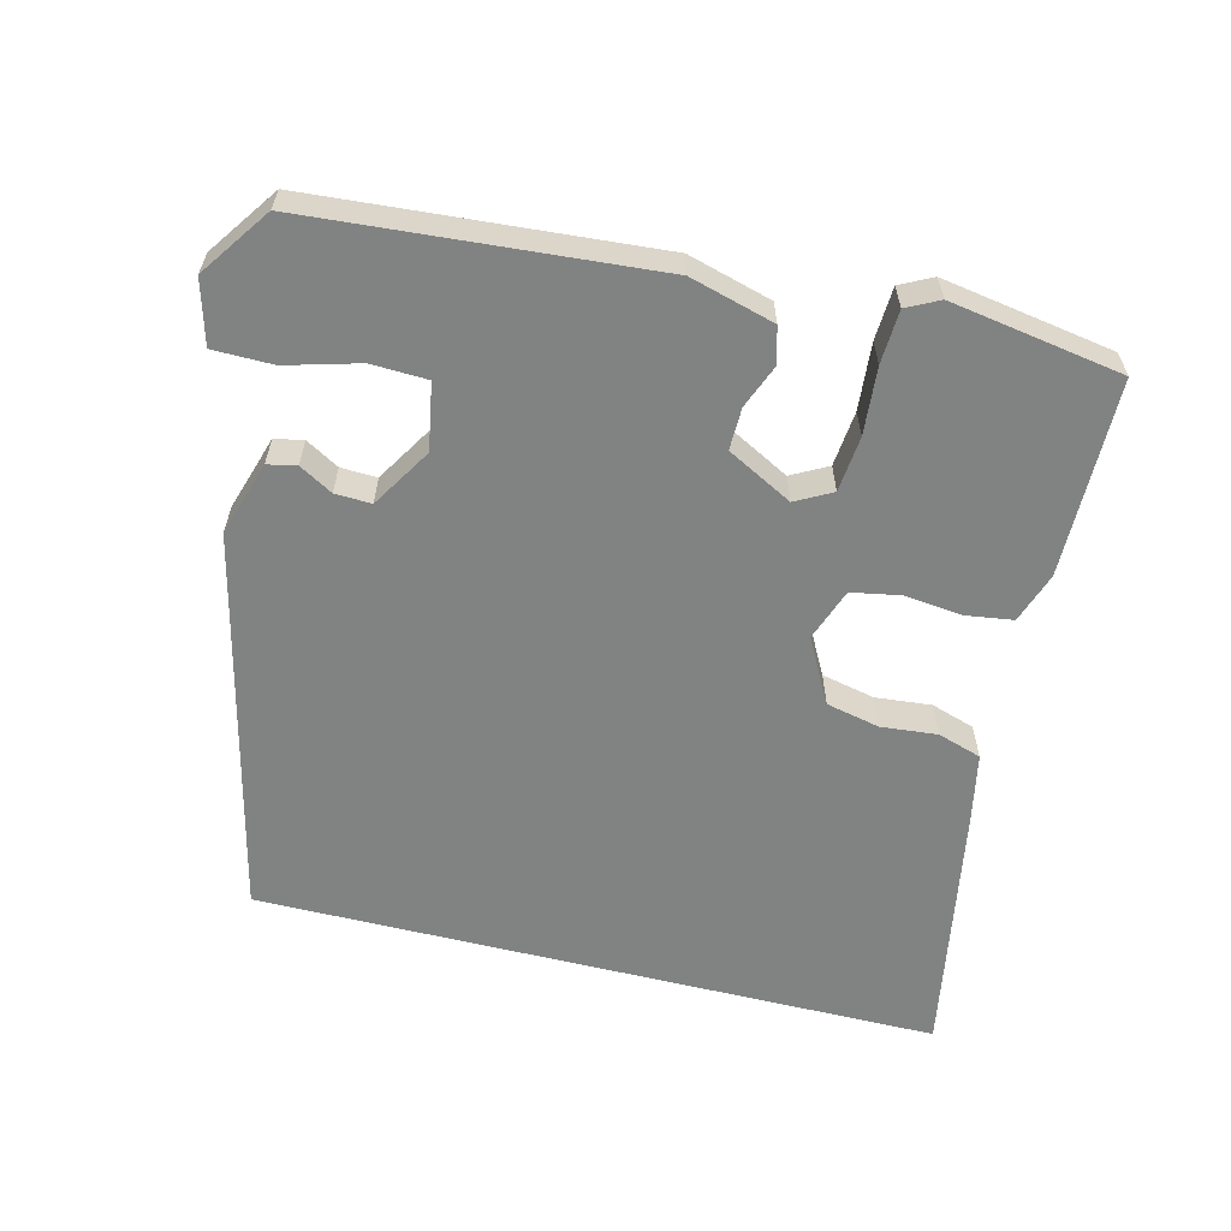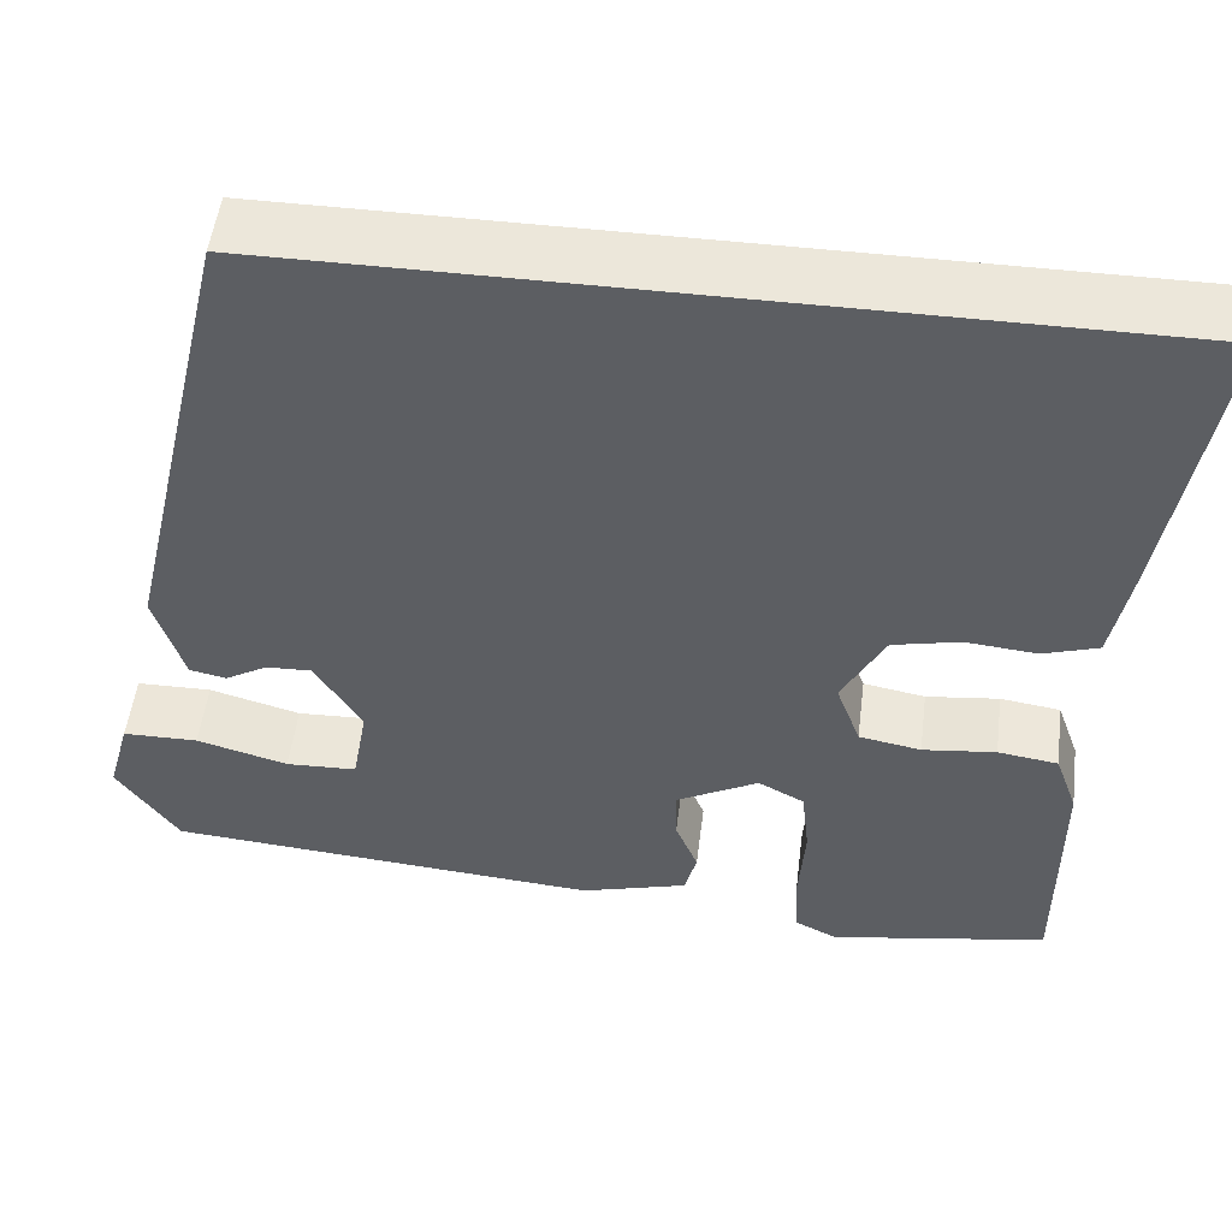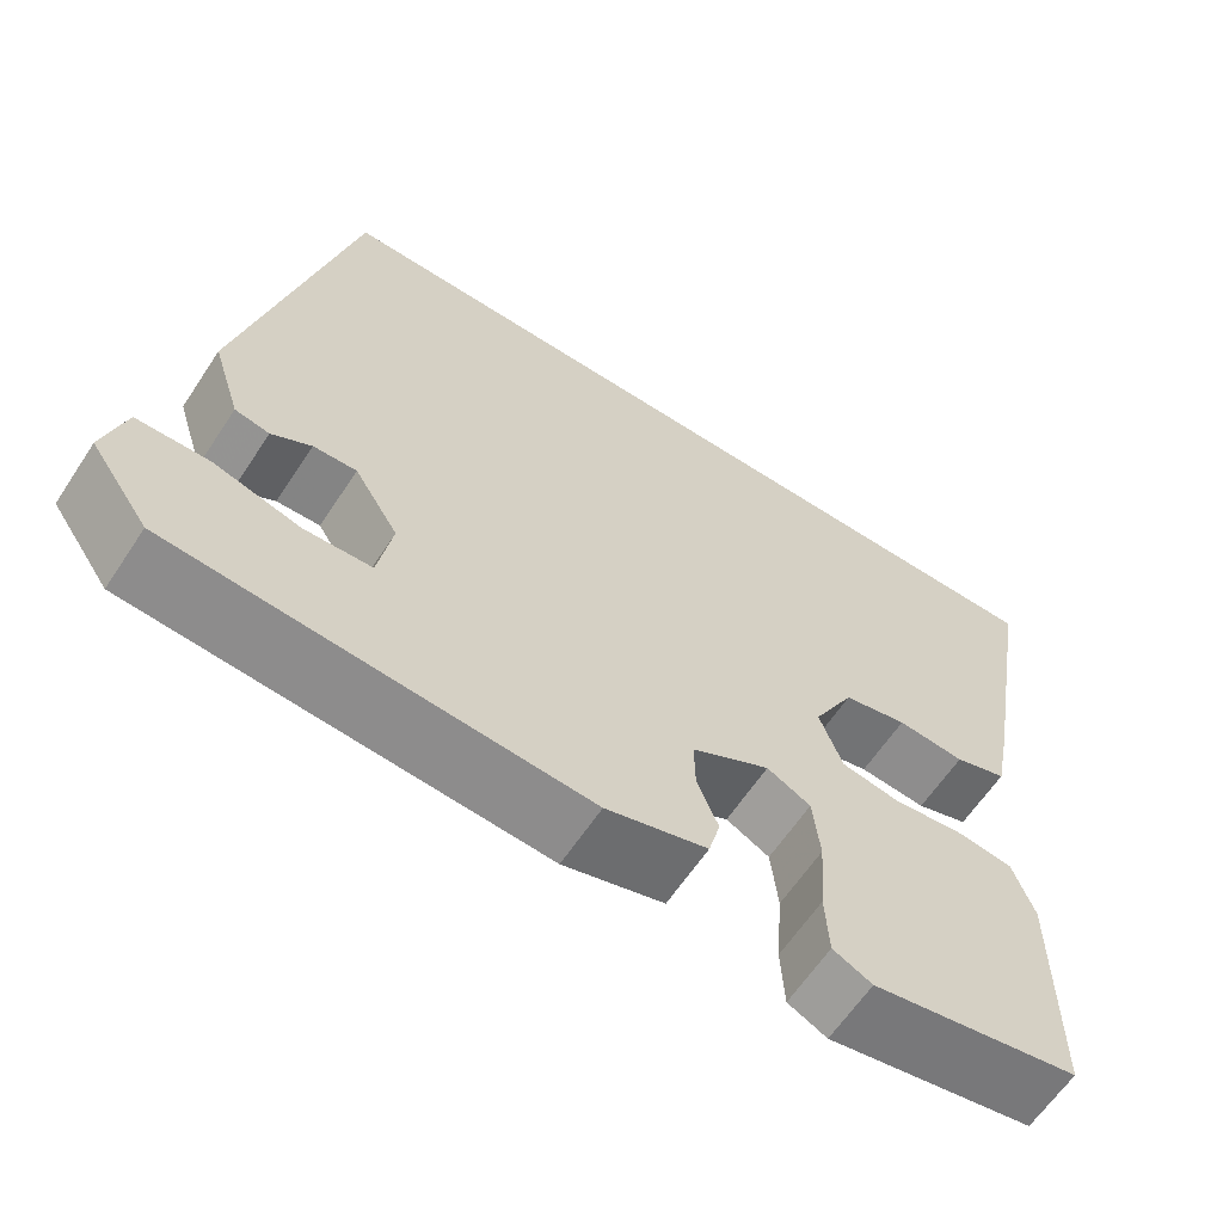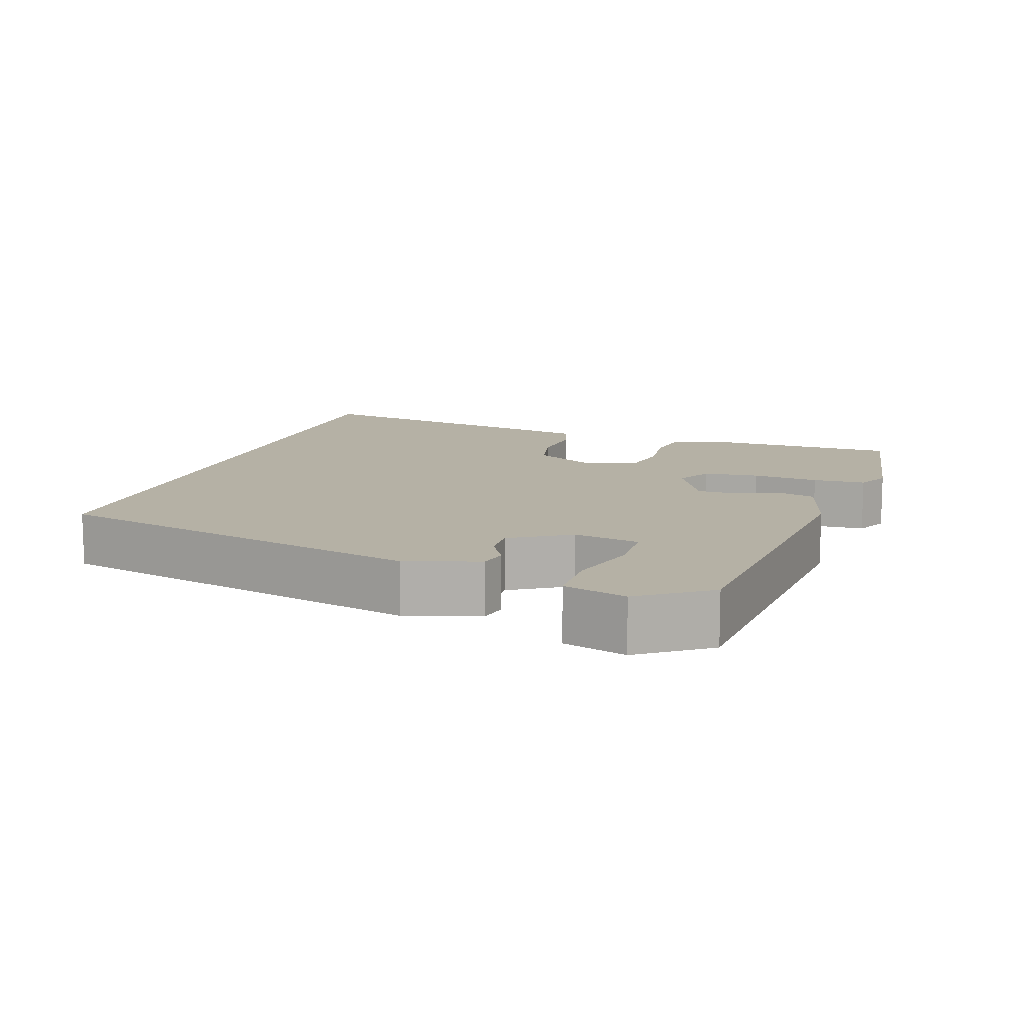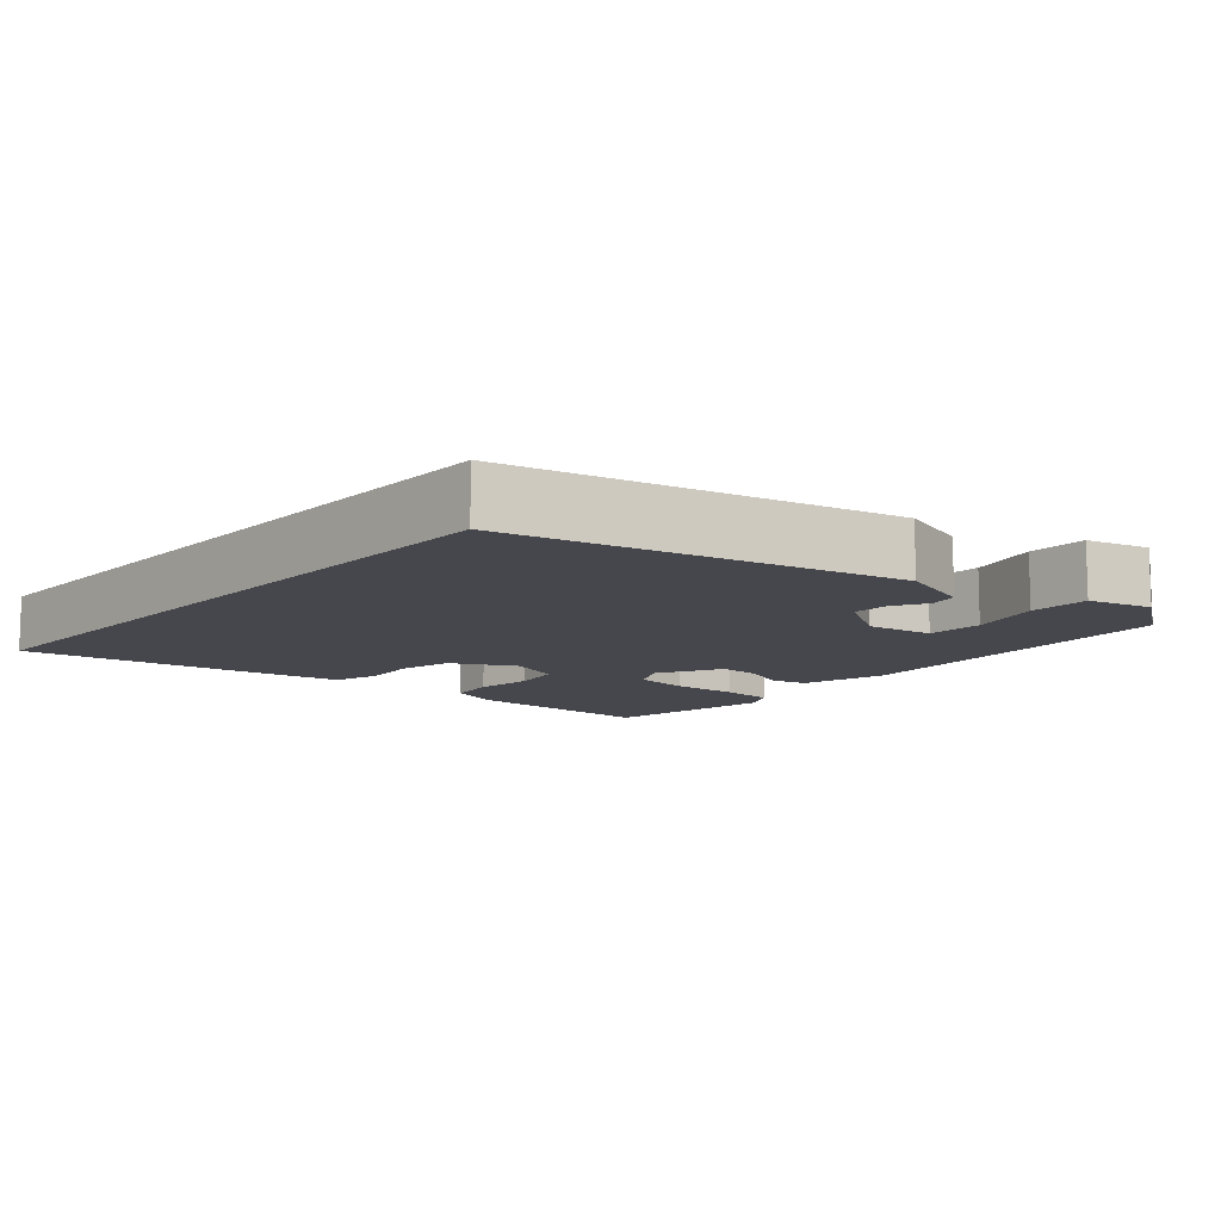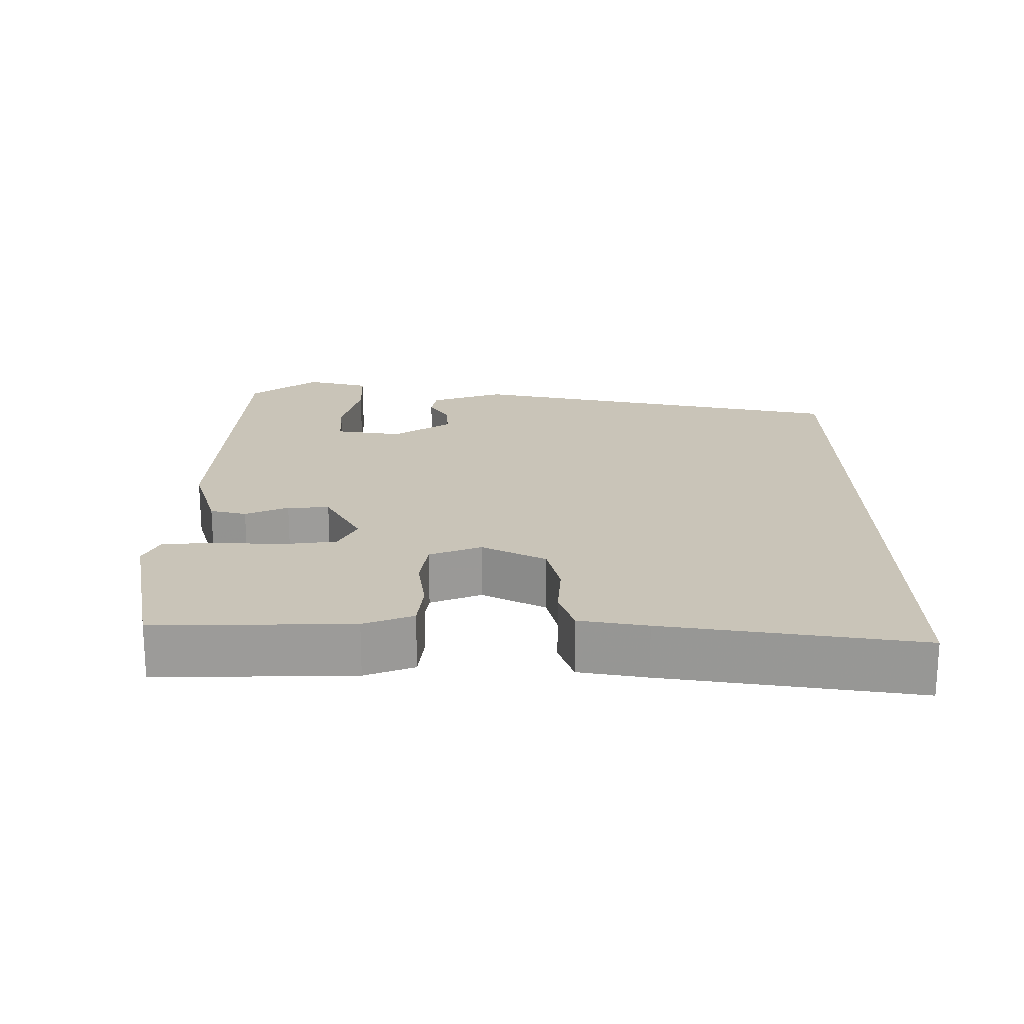
<metadata>
{"format":"obj","ext":"obj","renderer":"f3d","projection":"perspective","resolution":1024,"background":"white","views":[{"elev":-60.6,"azim":166.1,"up":"+Y"},{"elev":51.2,"azim":-172.9,"up":"+Z"},{"elev":-62.4,"azim":146.6,"up":"+Z"},{"elev":11.9,"azim":108.7,"up":"+Y"},{"elev":-10.9,"azim":48.5,"up":"+Y"},{"elev":20.2,"azim":-91.2,"up":"+Y"}]}
</metadata>
<code>
v -0.578 0.07 0.5
v 0.345 0.07 0.5
v 0.466 0.07 -0.019
v 0.434 0.07 -0.12
v 0.395 0.07 -0.128
v 0.35 0.07 -0.102
v 0.301 0.07 -0.1
v 0.251 0.07 -0.181
v 0.267 0.07 -0.271
v 0.343 0.07 -0.274
v 0.441 0.07 -0.247
v 0.522 0.07 -0.248
v 0.546 0.07 -0.334
v 0.48 0.07 -0.428
v 0.016 0.07 -0.464
v -0.098 0.07 -0.432
v -0.111 0.07 -0.383
v -0.087 0.07 -0.324
v -0.086 0.07 -0.267
v -0.174 0.07 -0.22
v -0.223 0.07 -0.246
v -0.231 0.07 -0.321
v -0.224 0.07 -0.412
v -0.228 0.07 -0.484
v -0.272 0.07 -0.506
v -0.505 0.07 -0.467
v -0.506 0.07 -0.2
v -0.482 0.07 -0.132
v -0.418 0.07 -0.123
v -0.34 0.07 -0.132
v -0.274 0.07 -0.12
v -0.248 0.07 -0.049
v -0.294 0.07 0.037
v -0.366 0.07 0.053
v -0.442 0.07 0.046
v -0.501 0.07 0.065
v -0.519 0.07 0.157
v -0.578 0 0.5
v 0.345 0 0.5
v 0.466 0 -0.019
v 0.434 0 -0.12
v 0.395 0 -0.128
v 0.35 0 -0.102
v 0.301 0 -0.1
v 0.251 0 -0.181
v 0.267 0 -0.271
v 0.343 0 -0.274
v 0.441 0 -0.247
v 0.522 0 -0.248
v 0.546 0 -0.334
v 0.48 0 -0.428
v 0.016 0 -0.464
v -0.098 0 -0.432
v -0.111 0 -0.383
v -0.087 0 -0.324
v -0.086 0 -0.267
v -0.174 0 -0.22
v -0.223 0 -0.246
v -0.231 0 -0.321
v -0.224 0 -0.412
v -0.228 0 -0.484
v -0.272 0 -0.506
v -0.505 0 -0.467
v -0.506 0 -0.2
v -0.482 0 -0.132
v -0.418 0 -0.123
v -0.34 0 -0.132
v -0.274 0 -0.12
v -0.248 0 -0.049
v -0.294 0 0.037
v -0.366 0 0.053
v -0.442 0 0.046
v -0.501 0 0.065
v -0.519 0 0.157
f 37 1 2
f 36 37 2
f 35 36 2
f 34 35 2
f 2 3 4
f 34 2 4
f 33 34 4
f 28 29 30
f 27 28 30
f 26 27 30
f 25 26 30
f 24 25 30
f 23 24 30
f 22 23 30
f 21 22 30 31
f 20 21 31 32
f 16 17 18
f 15 16 18
f 14 15 18
f 13 14 18
f 13 18 19
f 10 11 12 13
f 9 10 13 19
f 19 20 32
f 9 19 32
f 8 9 32
f 4 5 6
f 33 4 6
f 33 6 7
f 7 8 32 33
f 39 38 74
f 39 74 73
f 39 73 72
f 39 72 71
f 41 40 39
f 41 39 71
f 41 71 70
f 67 66 65
f 67 65 64
f 67 64 63
f 67 63 62
f 67 62 61
f 67 61 60
f 67 60 59
f 68 67 59 58
f 69 68 58 57
f 55 54 53
f 55 53 52
f 55 52 51
f 55 51 50
f 56 55 50
f 50 49 48 47
f 56 50 47 46
f 69 57 56
f 69 56 46
f 69 46 45
f 43 42 41
f 43 41 70
f 44 43 70
f 70 69 45 44
f 1 38 39 2
f 2 39 40 3
f 3 40 41 4
f 4 41 42 5
f 5 42 43 6
f 6 43 44 7
f 7 44 45 8
f 8 45 46 9
f 9 46 47 10
f 10 47 48 11
f 11 48 49 12
f 12 49 50 13
f 13 50 51 14
f 14 51 52 15
f 15 52 53 16
f 16 53 54 17
f 17 54 55 18
f 18 55 56 19
f 19 56 57 20
f 20 57 58 21
f 21 58 59 22
f 22 59 60 23
f 23 60 61 24
f 24 61 62 25
f 25 62 63 26
f 26 63 64 27
f 27 64 65 28
f 28 65 66 29
f 29 66 67 30
f 30 67 68 31
f 31 68 69 32
f 32 69 70 33
f 33 70 71 34
f 34 71 72 35
f 35 72 73 36
f 36 73 74 37
f 37 74 38 1

</code>
